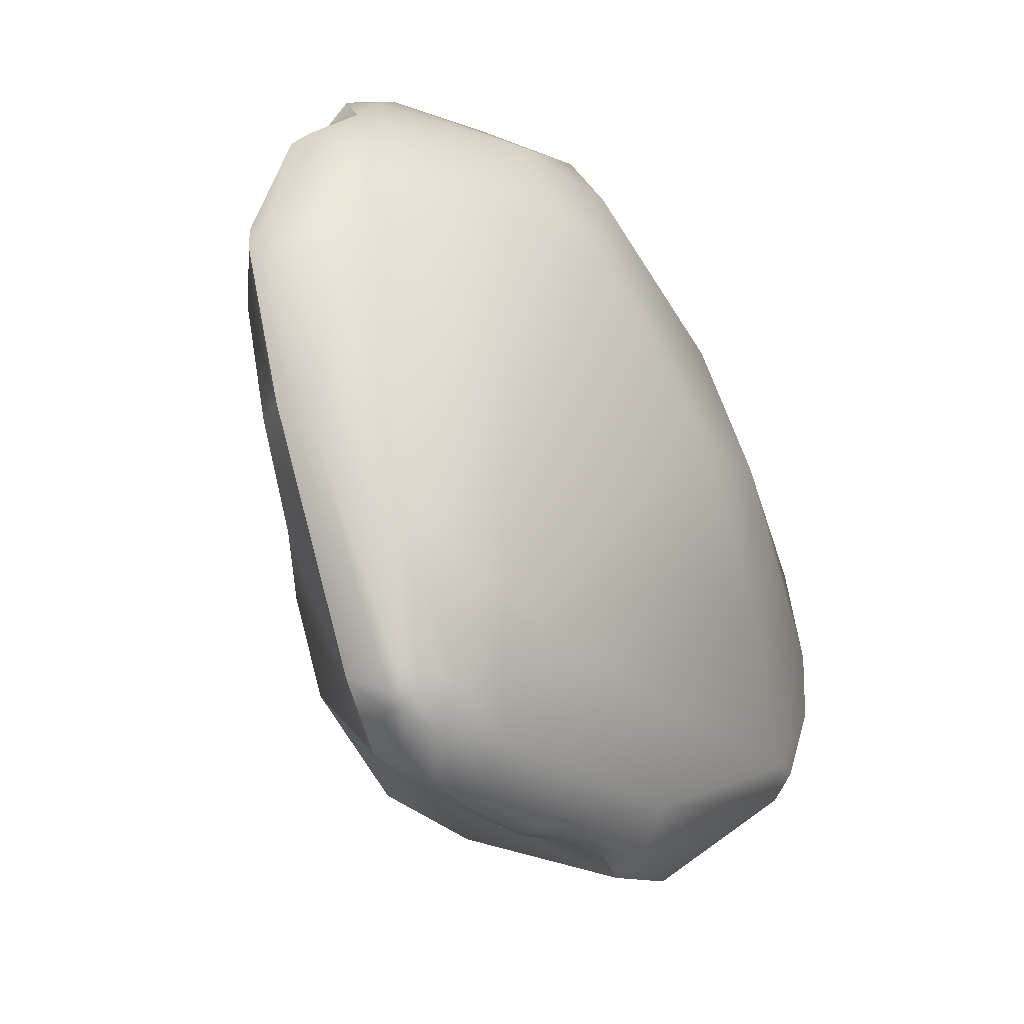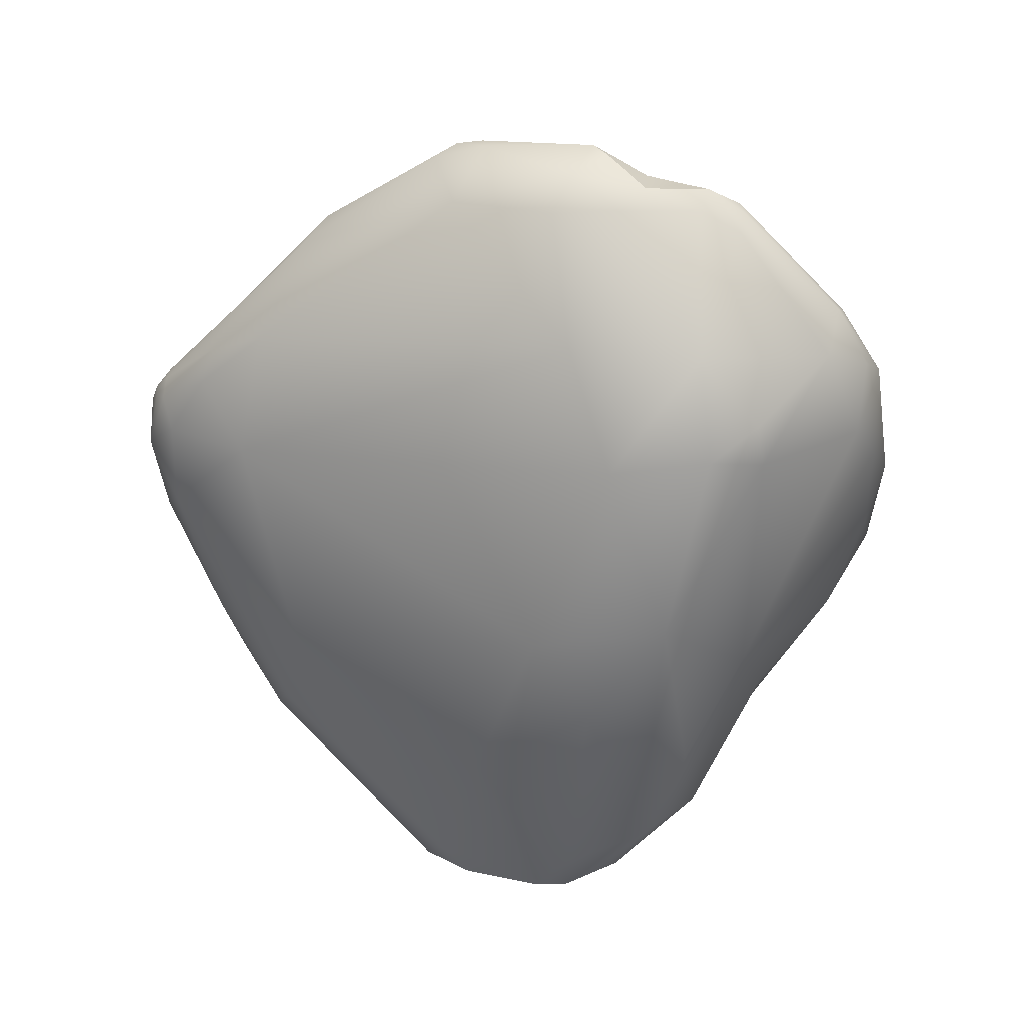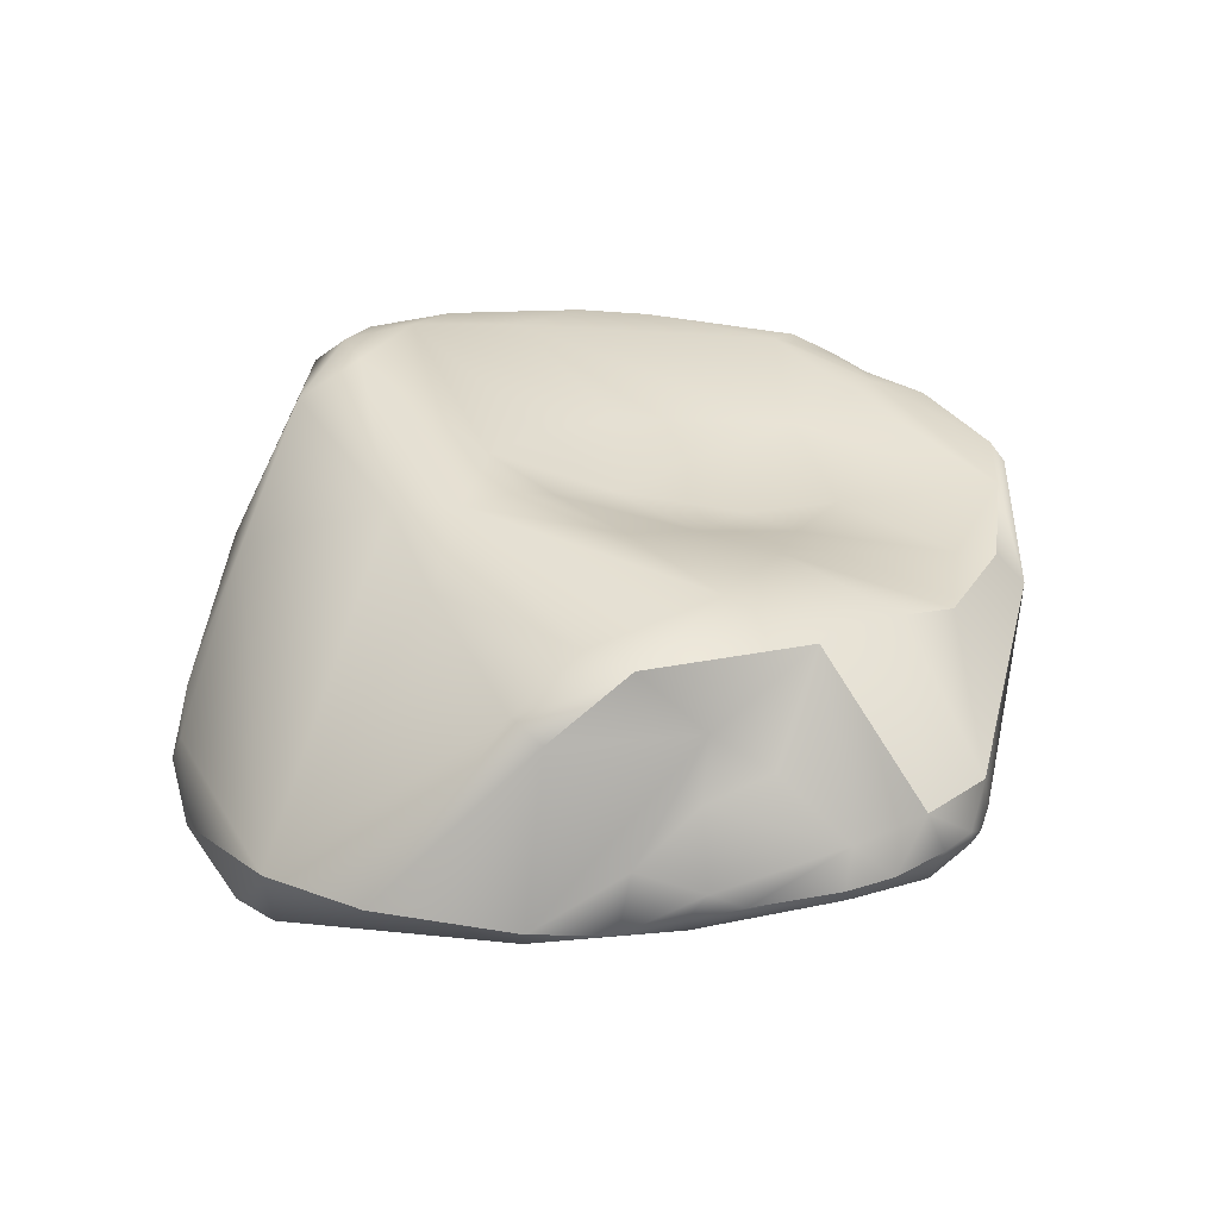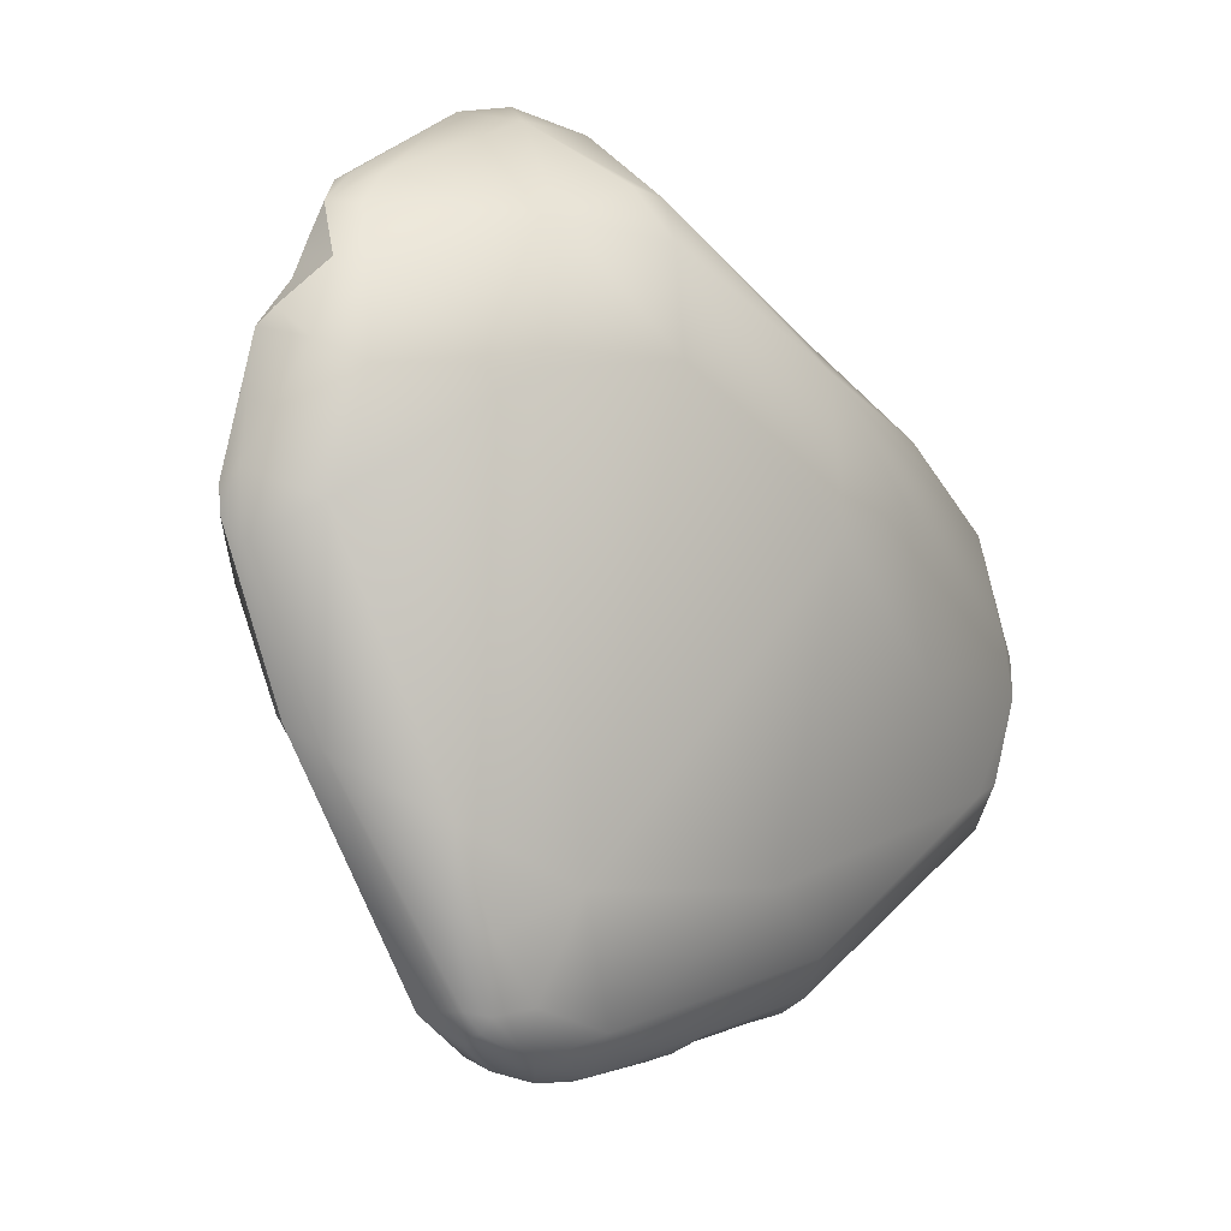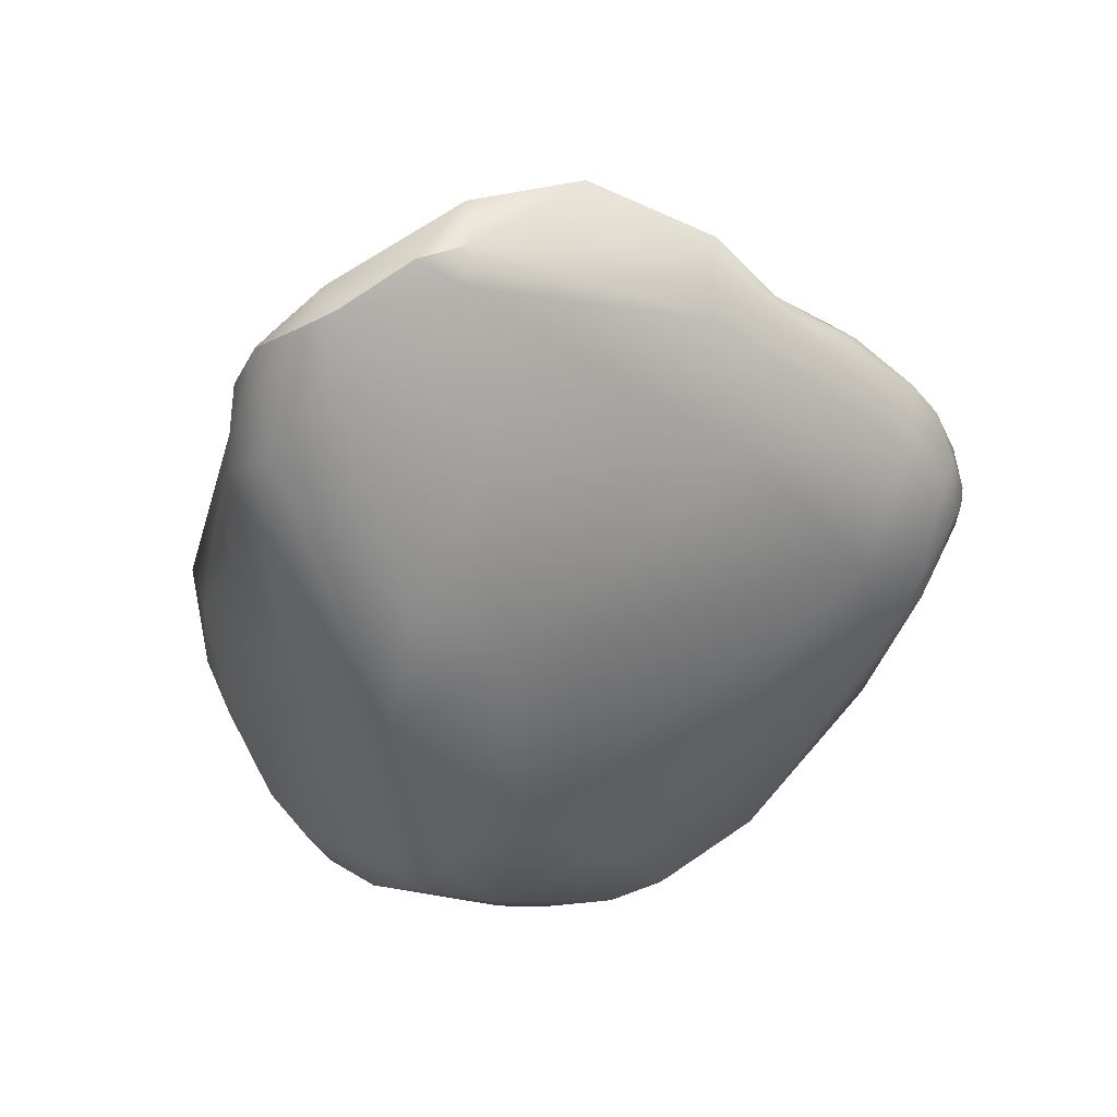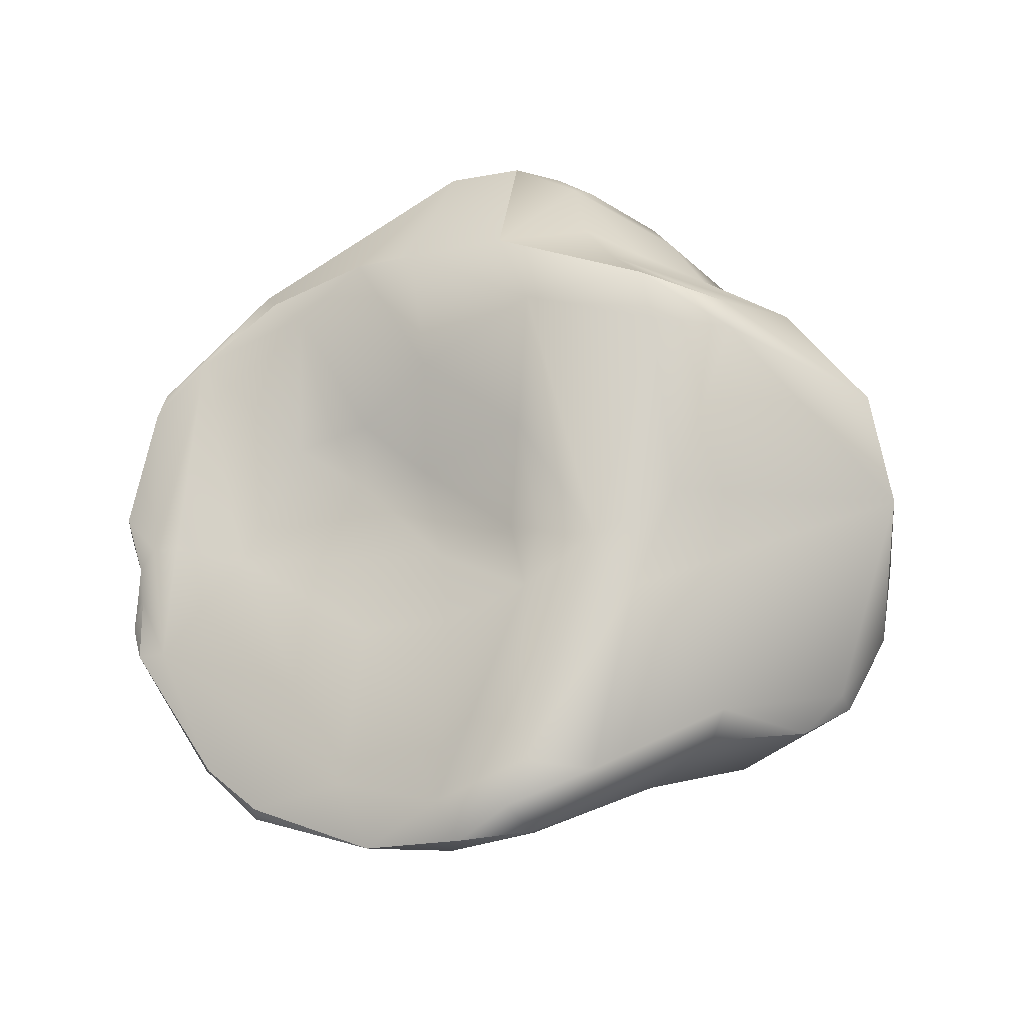
<metadata>
{"format":"obj","ext":"obj","renderer":"f3d","projection":"perspective","resolution":1024,"background":"white","views":[{"elev":-57.4,"azim":-54.9,"up":"+Z"},{"elev":-66.4,"azim":-92.2,"up":"+Y"},{"elev":55.5,"azim":145.8,"up":"+Y"},{"elev":-28.8,"azim":-45.0,"up":"+Z"},{"elev":-48.8,"azim":111.9,"up":"+Y"},{"elev":62.6,"azim":10.3,"up":"+Y"}]}
</metadata>
<code>
v -104.7 -104.8 414.8
v -104.5 -104.7 413.5
v -104.7 -106.1 414.9
v -103.8 -105.2 412.4
v -104.3 -109.2 419.2
v -102.6 -110.5 418.3
v -105.2 -107 420.3
v -104.9 -107.8 420.9
v -103.8 -107.2 423
v -103.8 -109.6 422.8
v -102.9 -110.8 421.5
v -103.2 -106.4 422
v -102 -106.3 421.8
v -103.6 -108.6 426
v -103.7 -107.9 424.8
v -102.9 -110 425.6
v -102.8 -108.2 427.7
v -102.6 -108.8 427.8
v -103.2 -107.3 424.8
v -101.9 -110 427.6
v -101.5 -107.5 427.5
v -102.6 -103.3 411.9
v -102.4 -108.3 413.4
v -98.33 -106.3 421.9
v -96.78 -114.4 425.7
v -96.25 -111.6 432.2
v -97.64 -108.6 433.2
v -98.02 -109.7 432.8
v -95.34 -109.9 434.4
v -94.68 -108 435
v -94.59 -108.7 435.3
v -100.1 -103.5 406.9
v -99.25 -102 408.1
v -97.58 -101.6 409
v -98.97 -104.6 405.8
v -96.27 -104.2 415.7
v -96.79 -113.6 419.3
v -93.65 -115.1 428.6
v -91.68 -115 429
v -91.99 -115.9 426.3
v -90.18 -105.1 433.9
v -92.09 -111 434.1
v -90.27 -109.2 435.5
v -93.1 -105.3 400.9
v -91.83 -98.26 406
v -94.87 -100.2 406
v -94.39 -106.8 403.6
v -89.93 -99.17 412.1
v -92.84 -102.6 414.5
v -92.23 -104 417.5
v -89.03 -102.3 416.9
v -90.62 -104.3 425.6
v -91.05 -115.4 421.5
v -88.17 -105.7 436.8
v -84.93 -102.6 434.8
v -83.86 -105.2 436.3
v -85.57 -107.5 435.7
v -91.04 -102.8 398.4
v -90.97 -101 398.8
v -90.8 -103.4 398.3
v -90.02 -102.7 397.6
v -89.83 -103.3 397.7
v -89.35 -102 397.5
v -89.3 -102.7 397.4
v -91.53 -105.7 400.5
v -89.9 -104 398.2
v -88.43 -104.8 398.7
v -87.03 -95.97 405.7
v -88.35 -107.4 402.7
v -84.24 -97.47 415.7
v -83.73 -99.62 420.5
v -82.42 -99.28 423.9
v -87.3 -102.9 421.3
v -86.1 -101.9 425.3
v -82.53 -115.5 424.8
v -80.91 -100.4 432.7
v -81.34 -101.3 434.8
v -83.4 -103.3 436.4
v -80 -105.8 434.4
v -79.93 -102.6 435.5
v -87.64 -101.5 397.3
v -87.41 -99.73 398.4
v -87.03 -103.2 397.3
v -85.2 -101.4 397.4
v -84.01 -99.96 399
v -83.1 -101.4 398
v -82.96 -102.2 398.1
v -84.36 -104.6 398.9
v -82.8 -98.26 402.8
v -81.08 -96.82 405.1
v -84.9 -95.22 409.4
v -82.19 -98.71 420.9
v -79.29 -97.83 421.2
v -76.93 -98.48 423.3
v -77.25 -114.8 421.2
v -81.14 -114.6 418.2
v -77.44 -100.7 432.5
v -76.39 -108.3 430.8
v -79.43 -112 429.3
v -79.61 -98.82 403.4
v -79.31 -101.6 399.8
v -78.45 -102.2 400.2
v -78.23 -101 400.9
v -77.19 -102.3 401
v -77.45 -103.5 401.1
v -79.22 -93.91 407.7
v -78.32 -94.46 410
v -78.65 -108.4 405.5
v -75.76 -97.68 417.9
v -73.91 -112.8 426.6
v -71.52 -102 427.6
v -71.84 -103 429
v -74.43 -106.3 430.8
v -76.09 -100.6 403.3
v -74.69 -102.9 402.3
v -74.79 -95.49 407.7
v -71.3 -103.2 404.3
v -72.97 -105.6 404.9
v -74.31 -95.16 409.4
v -72.53 -111.9 415.5
v -66.98 -107.4 425.9
v -68.46 -111.9 424.5
v -69.75 -110 427.5
v -71.27 -101.8 404
v -66.35 -101.6 408.5
v -64.12 -107.3 413.1
v -65.26 -108.5 413.9
v -63.68 -109.6 419
v -63.4 -107.8 419.7
v -65.28 -107.3 423.5
v -64.71 -108.7 423.6
v -63.86 -109.7 420.9
v -66.03 -111 420.4
v -64.1 -103.7 413.3
v -63.44 -108.1 415.3
v -104.7 -104.8 414.8
v -105.2 -107 420.3
v -105.2 -107 420.3
v -104.9 -107.8 420.9
v -103.8 -107.2 423
v -102.8 -108.2 427.7
v -97.64 -108.6 433.2
v -94.68 -108 435
v -99.25 -102 408.1
v -94.87 -100.2 406
v -88.17 -105.7 436.8
v -88.17 -105.7 436.8
v -90.97 -101 398.8
v -87.03 -95.97 405.7
v -83.4 -103.3 436.4
v -87.41 -99.73 398.4
v -71.27 -101.8 404
v -66.35 -101.6 408.5
v -63.68 -109.6 419
v -63.86 -109.7 420.9
v -64.1 -103.7 413.3
v -63.44 -108.1 415.3
v -104.5 -104.7 413.5
v -103.8 -109.6 422.8
v -103.6 -108.6 426
v -103.6 -108.6 426
v -103.7 -107.9 424.8
v -102.8 -108.2 427.7
v -100.1 -103.5 406.9
v -85.2 -101.4 397.4
v -83.1 -101.4 398
v -79.22 -93.91 407.7
v -66.98 -107.4 425.9
v -64.71 -108.7 423.6
g grp1
f 2 4 3
f 1 22 158
f 2 3 136
f 22 32 158
f 4 2 164
f 4 23 3
f 3 23 5
f 5 7 3
f 3 7 136
f 5 8 7
f 22 1 12
f 5 10 8
f 12 1 137
f 9 12 137
f 138 139 140
f 139 159 140
f 11 16 10
f 19 12 9
f 9 15 19
f 140 159 162
f 10 5 11
f 21 12 19
f 22 12 13
f 6 11 5
f 11 6 37
f 162 159 14
f 15 160 19
f 161 10 16
f 16 20 161
f 17 19 160
f 161 18 141
f 20 18 161
f 16 25 20
f 19 163 21
f 18 28 141
f 18 20 28
f 12 21 13
f 16 11 25
f 20 25 26
f 20 26 28
f 33 32 22
f 164 35 4
f 5 23 6
f 23 4 35
f 23 35 47
f 47 37 23
f 22 24 36
f 6 23 37
f 24 22 13
f 37 25 11
f 24 13 21
f 27 21 163
f 28 142 141
f 41 24 21
f 27 30 21
f 41 21 30
f 26 25 38
f 142 28 31
f 28 26 29
f 31 28 29
f 143 142 31
f 26 39 42
f 29 26 42
f 31 29 42
f 34 144 22
f 144 34 46
f 33 145 32
f 44 47 35
f 36 34 22
f 34 36 49
f 49 48 34
f 49 36 50
f 50 36 24
f 73 50 24
f 25 37 53
f 73 24 52
f 53 40 25
f 52 24 41
f 38 39 26
f 40 38 25
f 40 39 38
f 75 39 40
f 54 41 30
f 146 143 31
f 147 31 43
f 31 42 43
f 39 99 42
f 42 99 43
f 164 59 35
f 145 148 32
f 35 59 58
f 65 47 44
f 46 34 48
f 48 91 45
f 46 48 45
f 51 49 50
f 51 48 49
f 48 51 70
f 50 73 51
f 73 71 51
f 70 51 71
f 74 73 52
f 74 52 55
f 75 40 53
f 75 99 39
f 41 54 55
f 52 41 55
f 57 43 99
f 78 147 56
f 56 147 57
f 57 147 43
f 150 55 54
f 82 45 68
f 60 35 58
f 44 35 60
f 59 61 58
f 61 60 58
f 59 63 61
f 45 148 145
f 62 60 61
f 62 66 60
f 66 44 60
f 63 64 61
f 61 64 62
f 148 45 82
f 63 59 151
f 151 81 63
f 81 64 63
f 62 64 83
f 83 66 62
f 64 81 83
f 44 66 65
f 47 65 69
f 67 65 66
f 67 88 69
f 65 67 69
f 67 66 83
f 83 88 67
f 68 45 91
f 68 91 106
f 69 37 47
f 69 108 96
f 48 70 91
f 93 91 70
f 37 69 53
f 71 92 70
f 93 70 92
f 71 73 72
f 72 74 55
f 71 72 92
f 72 93 92
f 72 73 74
f 96 75 53
f 72 55 76
f 95 75 96
f 55 77 76
f 97 76 77
f 97 77 80
f 57 99 79
f 150 77 55
f 80 77 150
f 56 57 79
f 80 78 56
f 80 56 79
f 85 149 89
f 151 85 84
f 81 151 84
f 151 149 85
f 81 165 83
f 83 165 87
f 87 88 83
f 85 86 84
f 165 166 87
f 100 85 89
f 149 167 90
f 89 149 90
f 100 89 90
f 88 108 69
f 69 96 53
f 91 93 107
f 93 72 76
f 94 93 76
f 94 76 97
f 75 110 99
f 97 111 94
f 80 113 112
f 80 79 113
f 99 98 79
f 98 113 79
f 85 101 86
f 101 87 166
f 90 114 100
f 100 114 103
f 87 105 88
f 103 85 100
f 102 87 101
f 102 105 87
f 85 103 101
f 104 102 101
f 105 102 104
f 103 104 101
f 107 106 91
f 119 106 107
f 116 90 167
f 90 116 124
f 88 118 108
f 120 96 108
f 120 95 96
f 93 109 107
f 109 93 94
f 94 134 109
f 134 94 111
f 134 111 130
f 122 110 75
f 112 97 80
f 111 97 112
f 123 99 110
f 113 98 123
f 123 98 99
f 115 104 103
f 103 114 115
f 104 115 105
f 115 117 105
f 118 88 105
f 119 116 106
f 125 116 119
f 124 114 90
f 116 125 124
f 114 124 115
f 117 115 152
f 117 118 105
f 119 107 109
f 109 134 119
f 111 121 130
f 168 112 123
f 131 168 123
f 95 122 75
f 132 131 122
f 121 111 112
f 123 112 113
f 110 122 123
f 131 123 122
f 152 153 117
f 126 117 153
f 119 134 125
f 153 156 126
f 118 117 126
f 127 120 108
f 118 127 108
f 127 135 128
f 154 157 129
f 134 130 129
f 157 156 129
f 127 128 120
f 133 120 128
f 120 133 95
f 130 121 169
f 129 155 154
f 133 128 132
f 169 129 130
f 169 155 129
f 133 122 95
f 133 132 122
f 126 156 157
f 126 135 127
f 118 126 127

</code>
